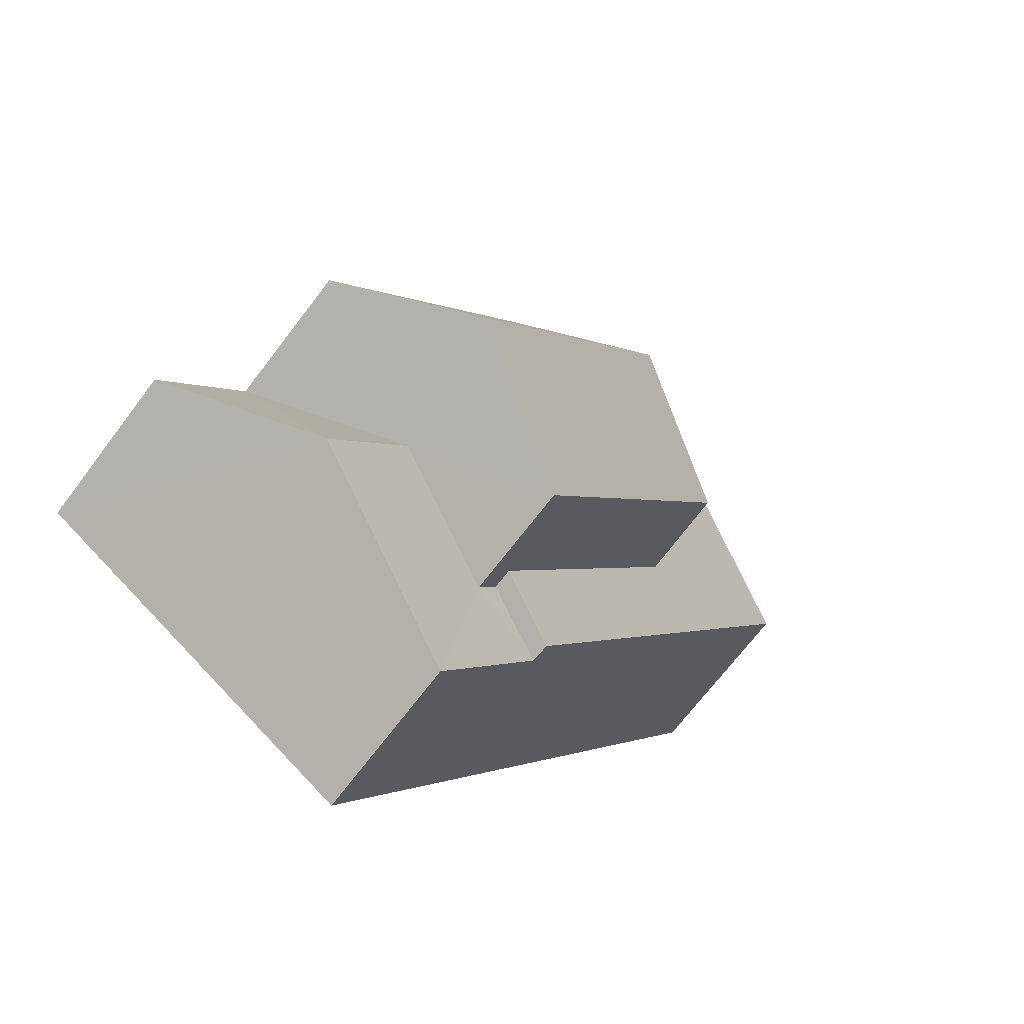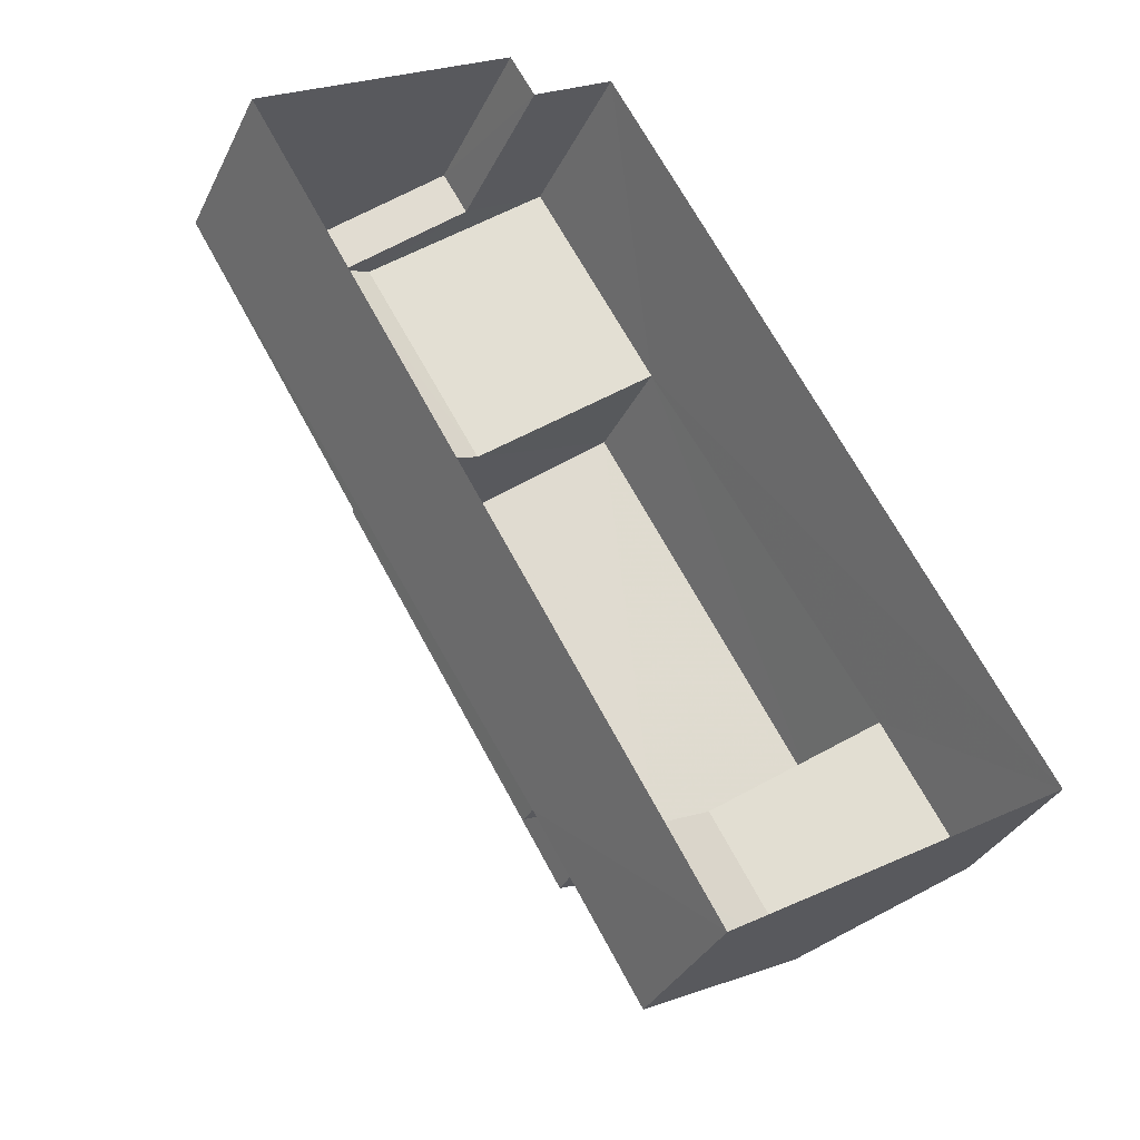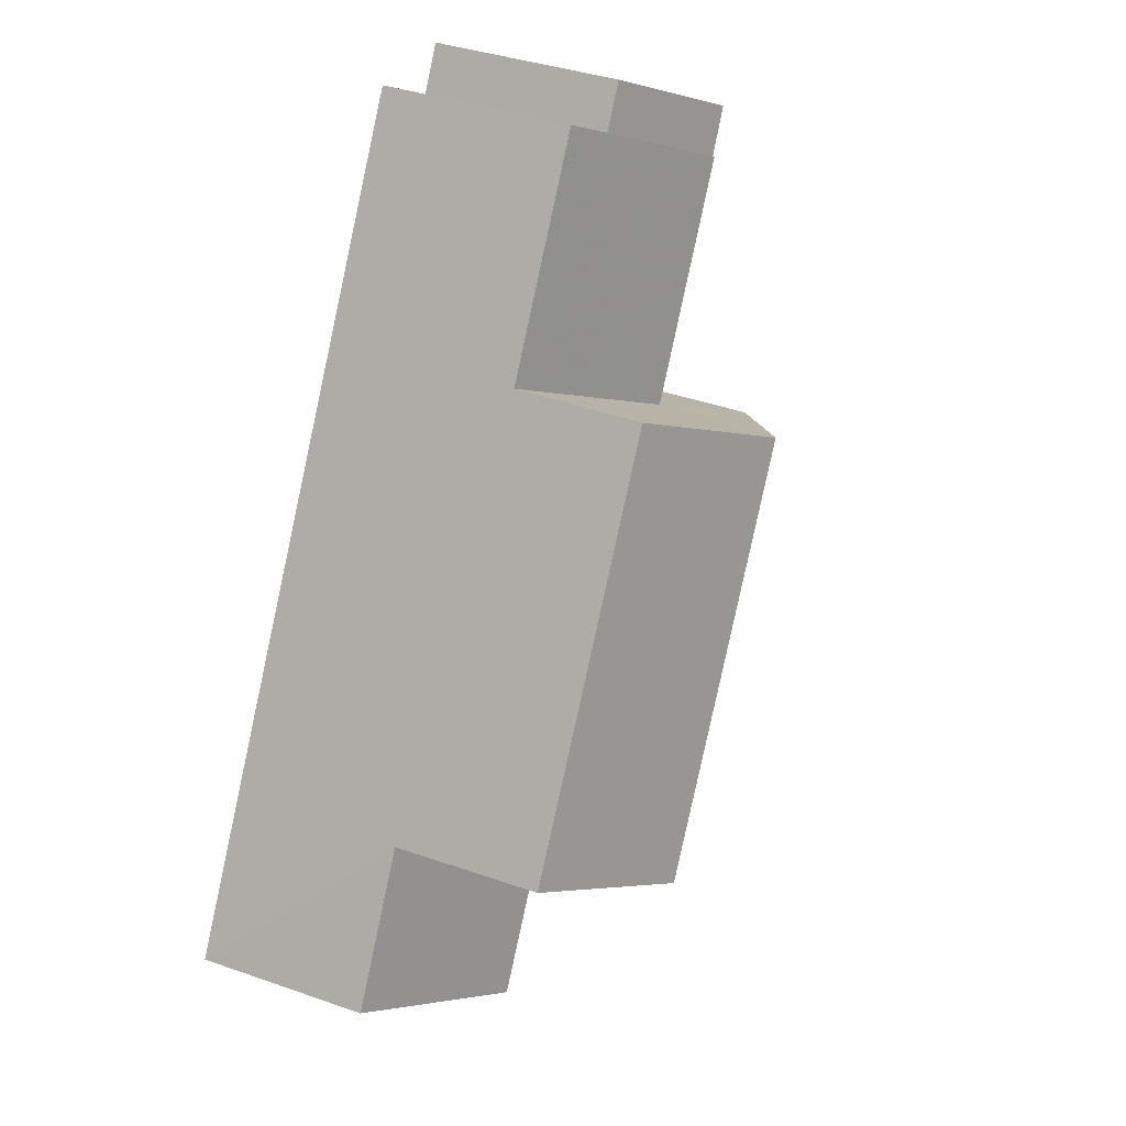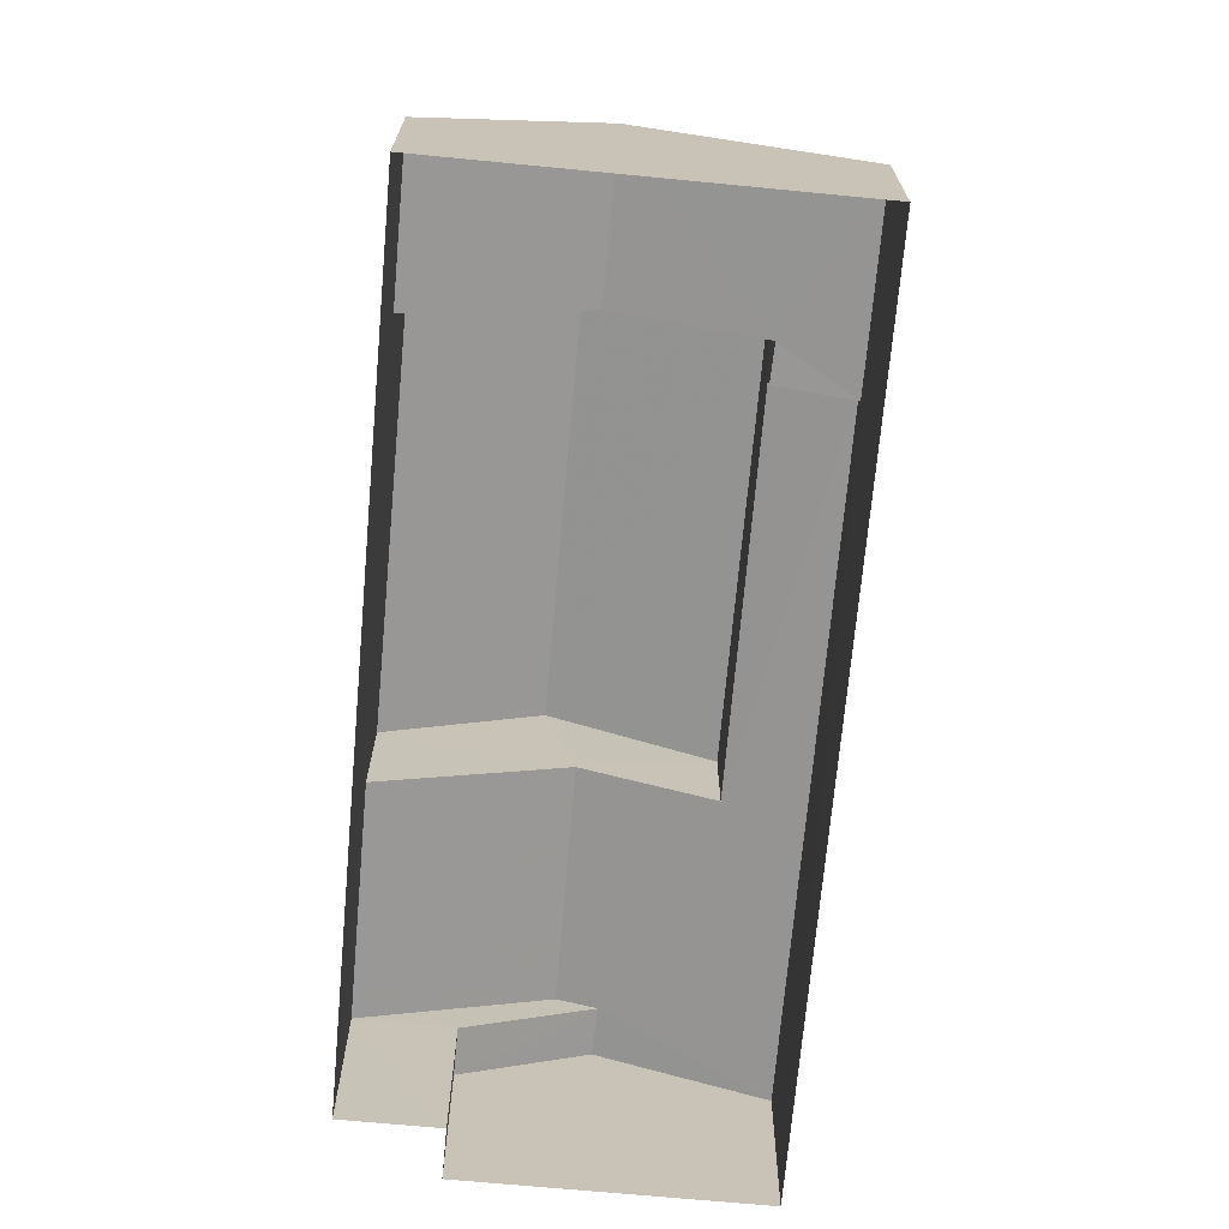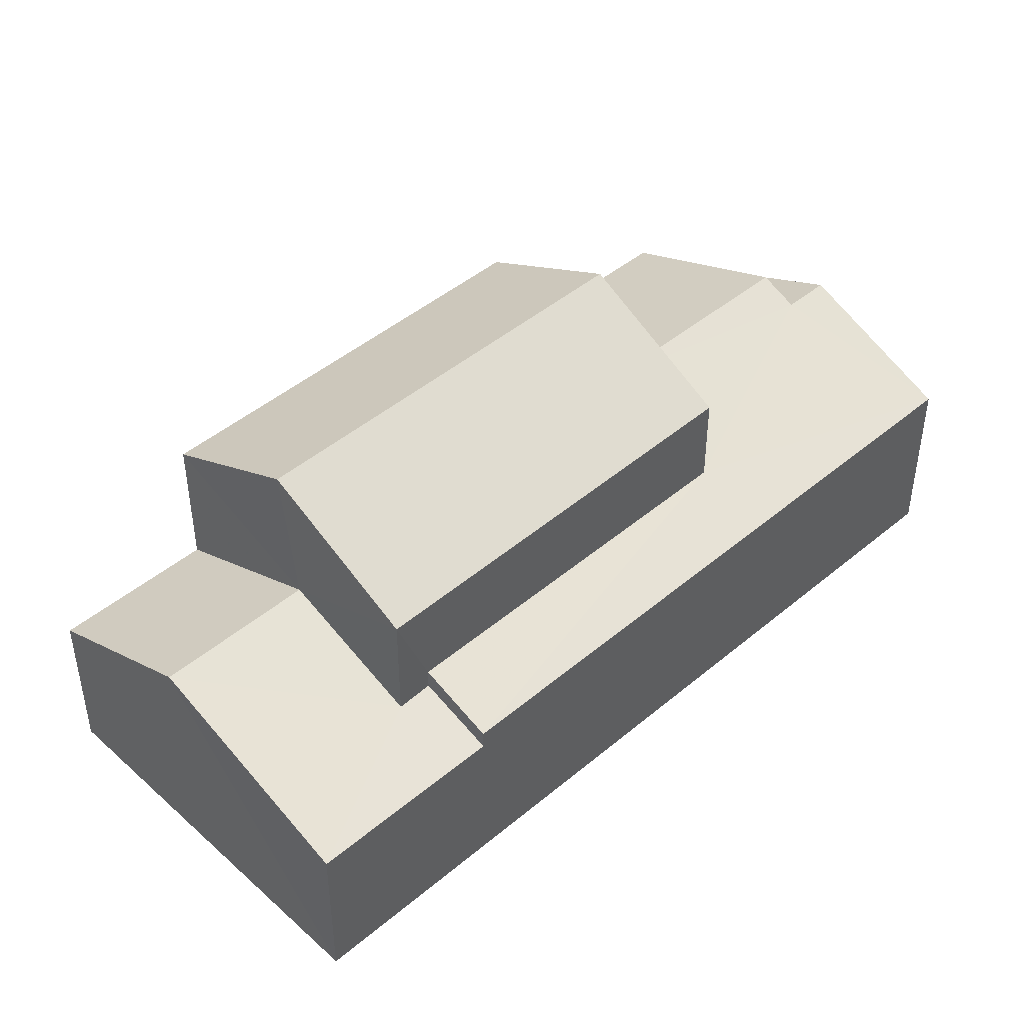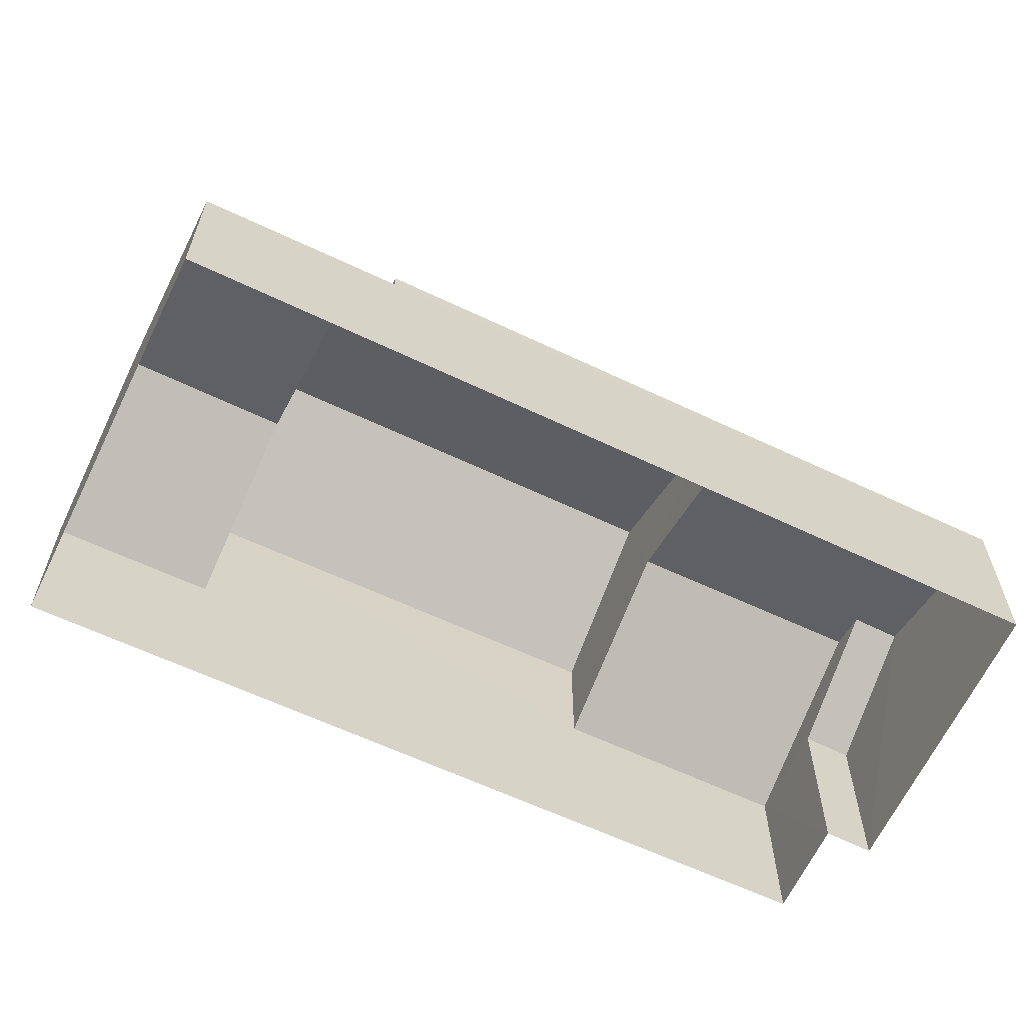
<metadata>
{"format":"obj","ext":"obj","renderer":"f3d","projection":"perspective","resolution":1024,"background":"white","views":[{"elev":-70.8,"azim":-37.3,"up":"+Y"},{"elev":-33.7,"azim":157.1,"up":"+Y"},{"elev":38.4,"azim":-66.1,"up":"+Y"},{"elev":-71.0,"azim":-36.4,"up":"+Z"},{"elev":46.5,"azim":15.2,"up":"+Z"},{"elev":-63.9,"azim":33.3,"up":"+Z"}]}
</metadata>
<code>
v -3.119e+05 4.298e+04 18.55
v -3.119e+05 4.298e+04 18.55
v -3.119e+05 4.298e+04 18.55
v -3.119e+05 4.296e+04 18.54
v -3.119e+05 4.297e+04 18.54
v -3.119e+05 4.298e+04 18.55
v -3.119e+05 4.297e+04 21.46
v -3.119e+05 4.297e+04 21.45
v -3.119e+05 4.297e+04 22.84
v -3.119e+05 4.297e+04 22.84
v -3.119e+05 4.298e+04 22.9
v -3.119e+05 4.298e+04 22.9
v -3.119e+05 4.298e+04 21.81
v -3.119e+05 4.298e+04 21.8
v -3.119e+05 4.297e+04 23.98
v -3.119e+05 4.297e+04 23.98
v -3.119e+05 4.297e+04 25.38
v -3.119e+05 4.297e+04 25.39
v -3.119e+05 4.298e+04 23.98
v -3.119e+05 4.297e+04 23.98
v -3.119e+05 4.297e+04 22.29
v -3.119e+05 4.297e+04 21.8
v -3.119e+05 4.297e+04 22.3
v -3.119e+05 4.297e+04 23.16
v -3.119e+05 4.298e+04 23.16
v -3.119e+05 4.298e+04 21.8
v -3.119e+05 4.298e+04 21.8
v -3.119e+05 4.298e+04 21.8
v -3.119e+05 4.297e+04 21.92
v -3.119e+05 4.296e+04 21.45
v -3.119e+05 4.297e+04 21.46
v -3.119e+05 4.297e+04 21.92
f 1 2 3
f 2 4 3
f 3 5 6
f 3 4 5
f 7 8 9
f 10 7 9
f 11 12 13
f 14 11 13
f 15 16 17
f 18 15 17
f 19 20 18
f 17 19 18
f 21 22 23
f 11 24 23
f 25 24 11
f 23 22 26
f 11 26 12
f 11 23 26
f 27 24 25
f 27 28 24
f 10 9 29
f 9 30 29
f 29 31 32
f 29 30 31
f 20 7 10
f 20 10 18
f 10 15 18
f 10 29 15
f 26 2 12
f 2 1 12
f 1 13 12
f 26 31 2
f 2 31 4
f 26 22 31
f 4 31 30
f 14 3 27
f 11 14 25
f 3 6 27
f 25 14 27
f 6 5 28
f 27 6 28
f 5 8 7
f 19 28 20
f 28 7 20
f 5 7 28
f 16 23 24
f 16 24 17
f 24 19 17
f 24 28 19
f 3 13 1
f 3 14 13
f 32 21 29
f 29 21 15
f 15 21 16
f 21 23 16
f 8 5 9
f 5 4 9
f 4 30 9
f 32 22 21
f 32 31 22

</code>
